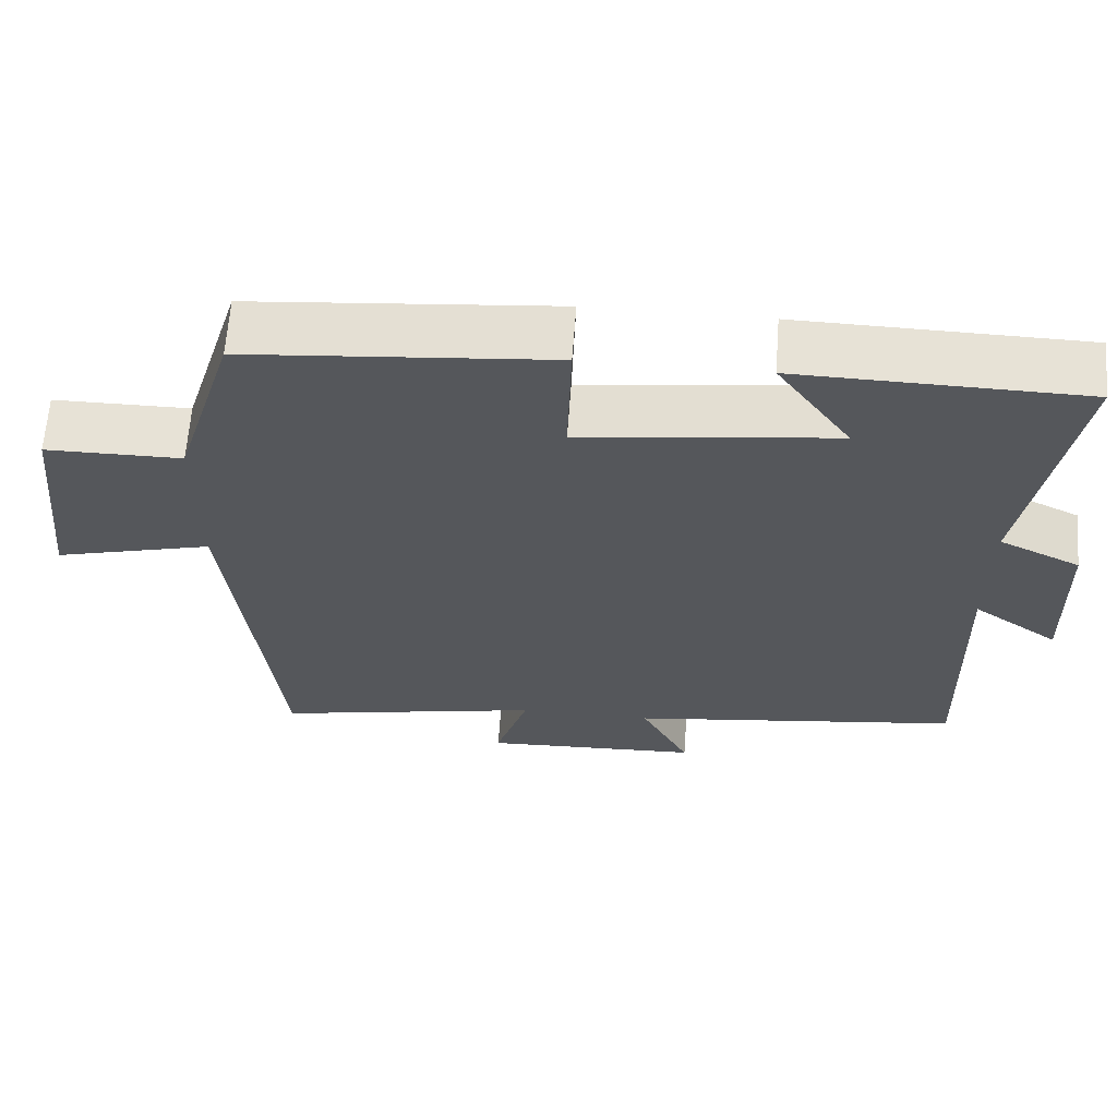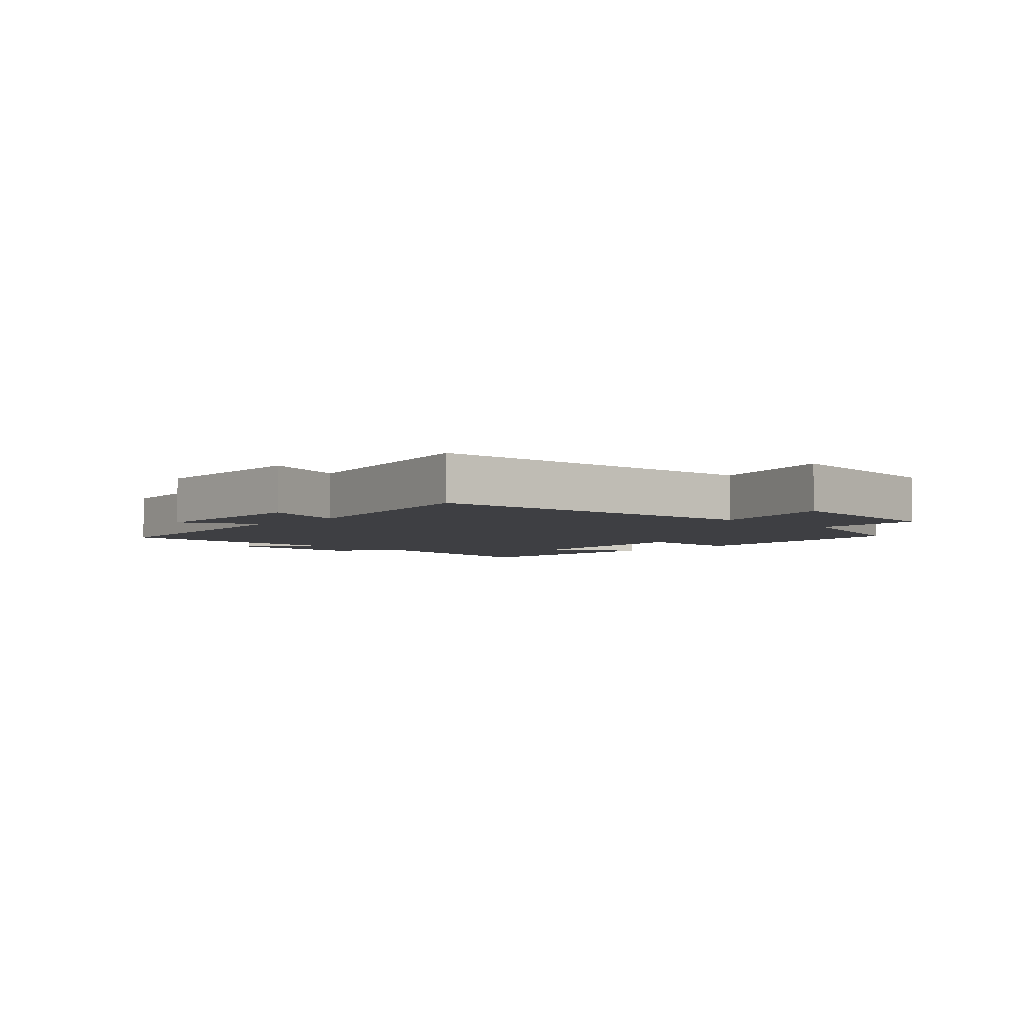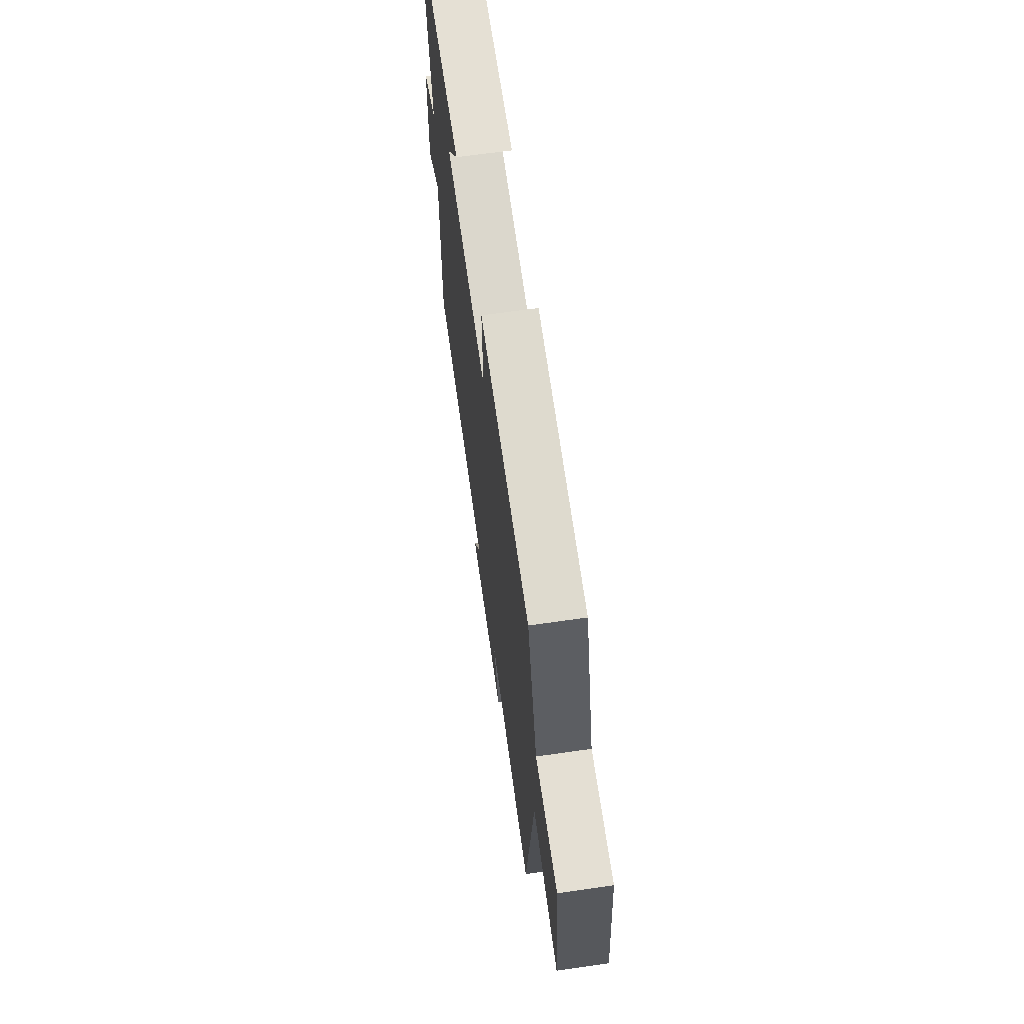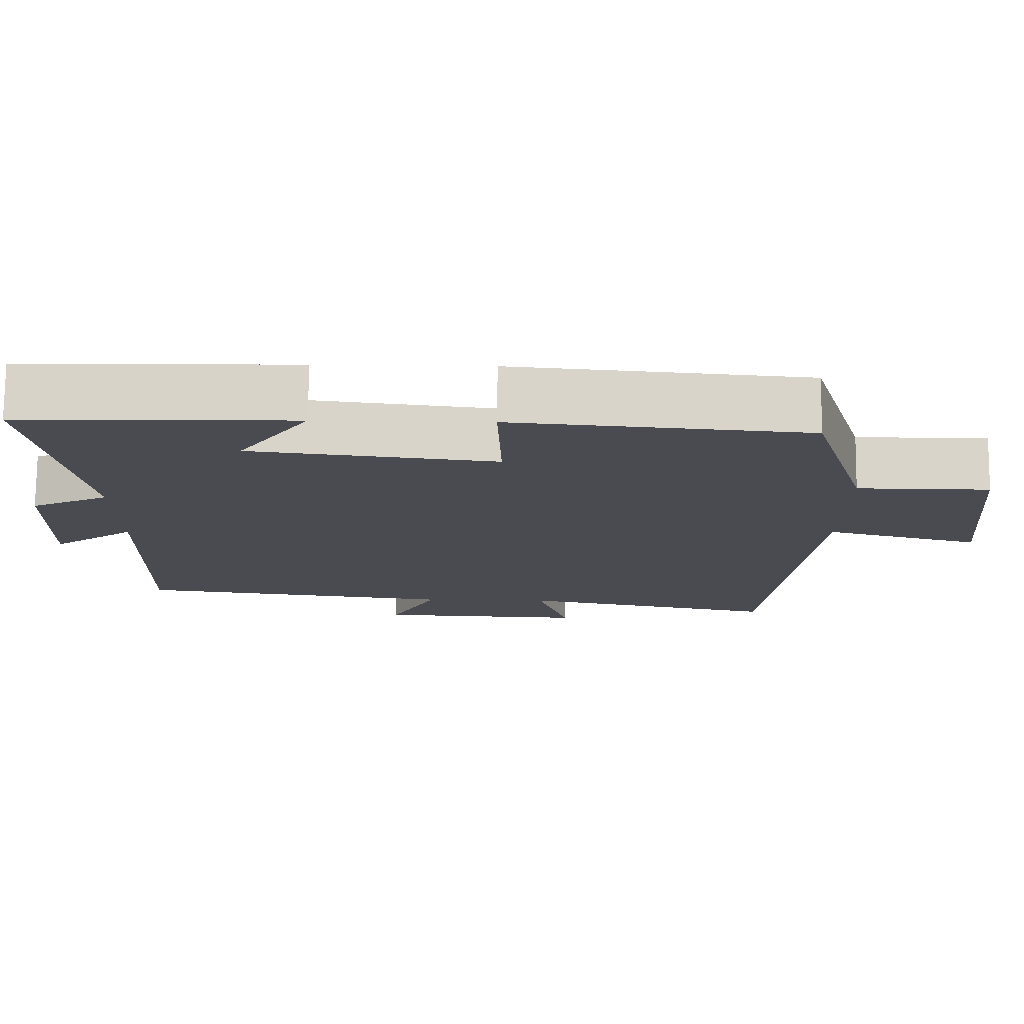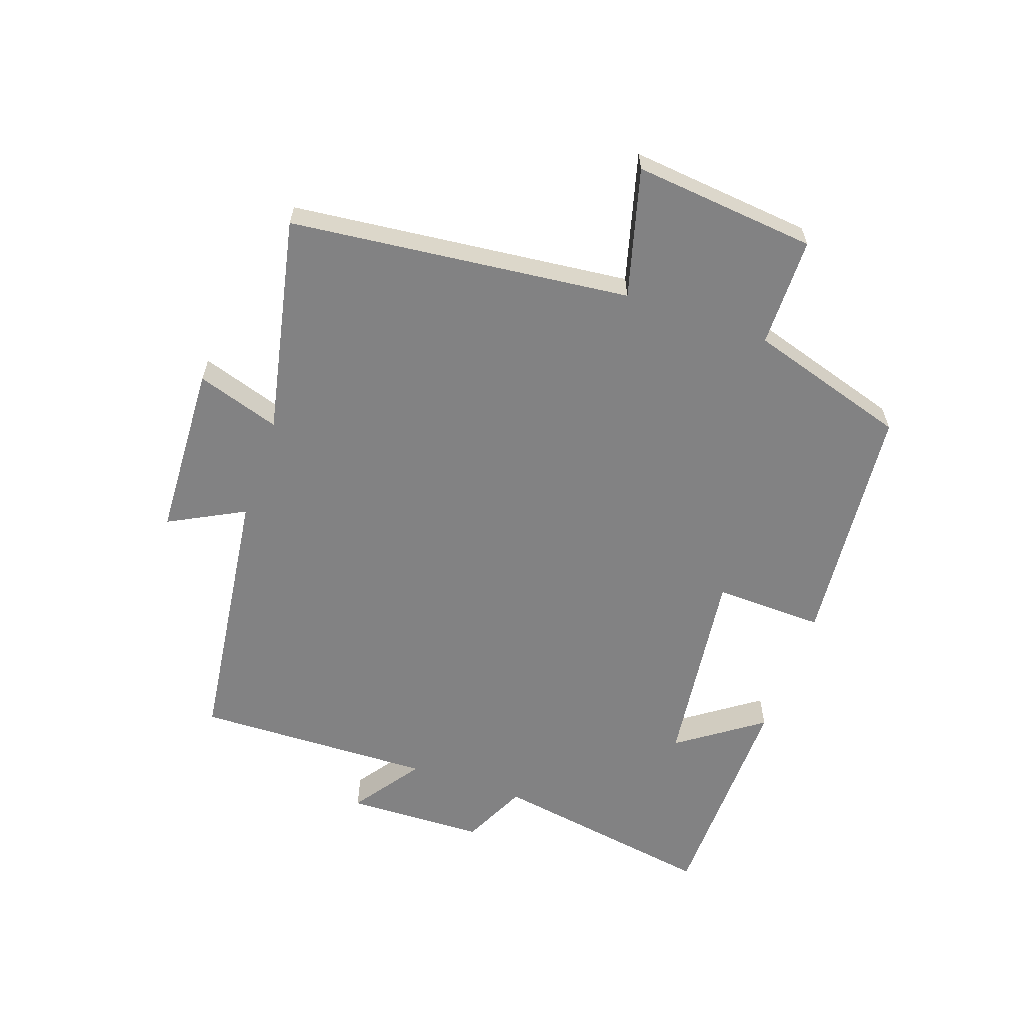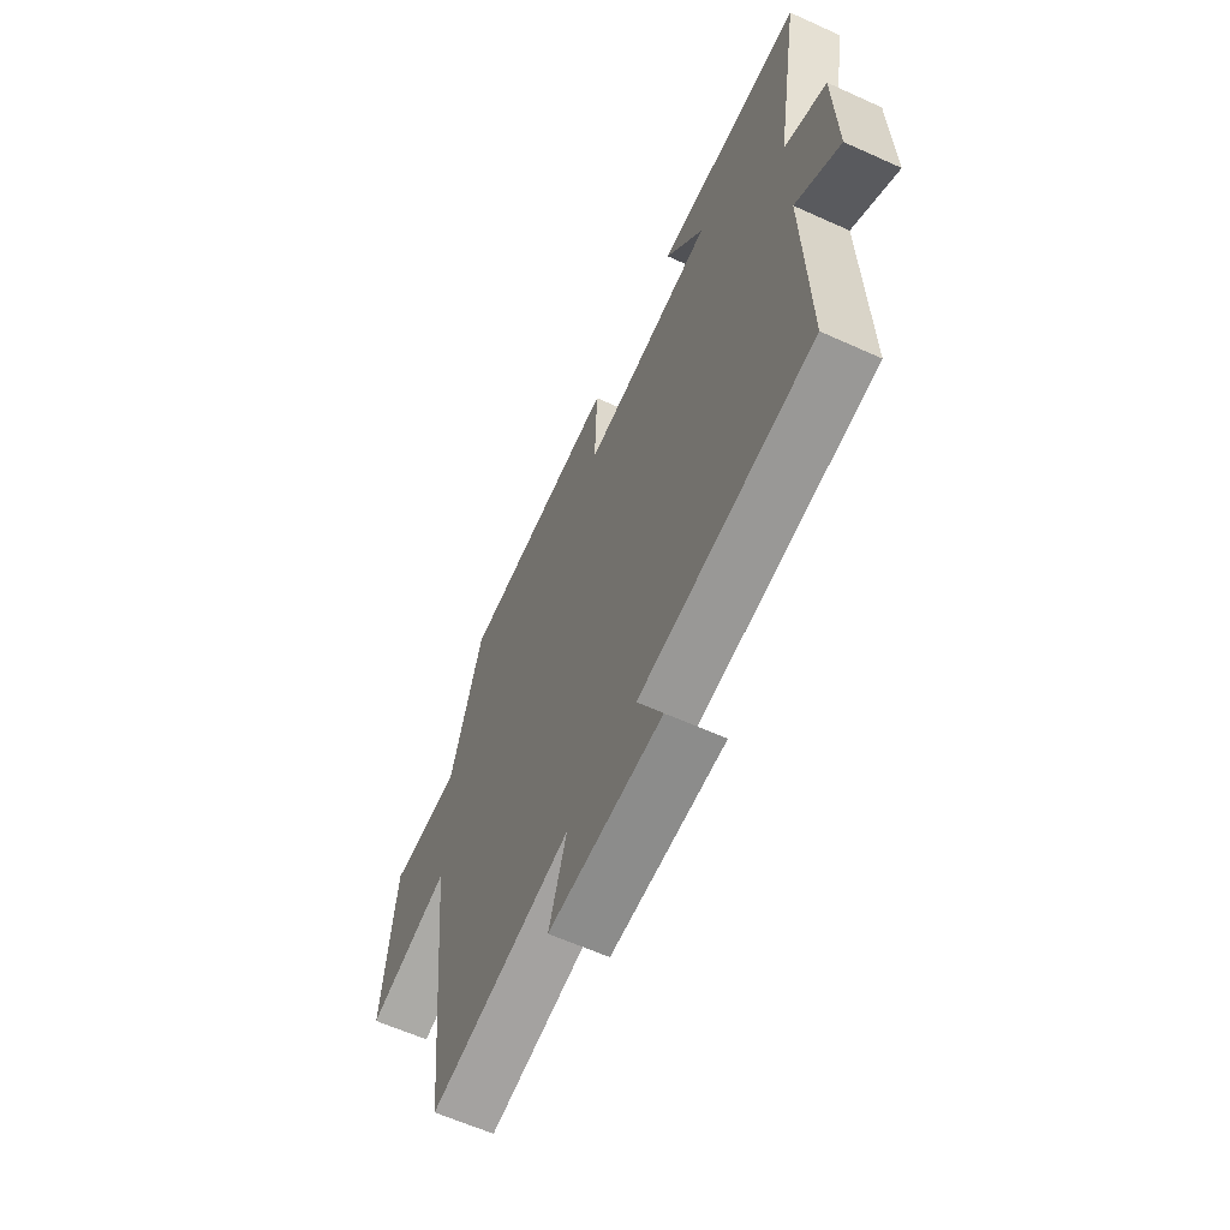
<metadata>
{"format":"obj","ext":"obj","renderer":"f3d","projection":"perspective","resolution":1024,"background":"white","views":[{"elev":63.6,"azim":4.2,"up":"+Z"},{"elev":-4.3,"azim":-133.8,"up":"+Y"},{"elev":66.4,"azim":-98.2,"up":"+Z"},{"elev":75.6,"azim":-179.5,"up":"+Z"},{"elev":-60.9,"azim":-109.1,"up":"+Y"},{"elev":-61.7,"azim":65.3,"up":"+Z"}]}
</metadata>
<code>
v -0.442 0.07 -0.572
v -0.5 0.07 -0.028
v -0.705 0.07 -0.083
v -0.675 0.07 0.209
v -0.5 0.07 0.21
v -0.422 0.07 0.465
v -0.03 0.07 0.5
v -0.035 0.07 0.325
v 0.291 0.07 0.365
v 0.196 0.07 0.5
v 0.561 0.07 0.493
v 0.5 0.07 0.131
v 0.604 0.07 0.081
v 0.61 0.07 -0.141
v 0.5 0.07 -0.063
v 0.51 0.07 -0.445
v 0.081 0.07 -0.5
v 0.144 0.07 -0.621
v -0.136 0.07 -0.633
v -0.093 0.07 -0.5
v -0.442 0 -0.572
v -0.5 0 -0.028
v -0.705 0 -0.083
v -0.675 0 0.209
v -0.5 0 0.21
v -0.422 0 0.465
v -0.03 0 0.5
v -0.035 0 0.325
v 0.291 0 0.365
v 0.196 0 0.5
v 0.561 0 0.493
v 0.5 0 0.131
v 0.604 0 0.081
v 0.61 0 -0.141
v 0.5 0 -0.063
v 0.51 0 -0.445
v 0.081 0 -0.5
v 0.144 0 -0.621
v -0.136 0 -0.633
v -0.093 0 -0.5
f 17 18 19 20
f 15 16 17 20
f 15 20 1 2
f 12 13 14 15
f 12 15 2
f 9 10 11 12
f 8 9 12 2
f 7 8 2
f 6 7 2
f 5 6 2
f 2 3 4 5
f 40 39 38 37
f 40 37 36 35
f 22 21 40 35
f 35 34 33 32
f 22 35 32
f 32 31 30 29
f 22 32 29 28
f 22 28 27
f 22 27 26
f 22 26 25
f 25 24 23 22
f 1 21 22 2
f 2 22 23 3
f 3 23 24 4
f 4 24 25 5
f 5 25 26 6
f 6 26 27 7
f 7 27 28 8
f 8 28 29 9
f 9 29 30 10
f 10 30 31 11
f 11 31 32 12
f 12 32 33 13
f 13 33 34 14
f 14 34 35 15
f 15 35 36 16
f 16 36 37 17
f 17 37 38 18
f 18 38 39 19
f 19 39 40 20
f 20 40 21 1

</code>
